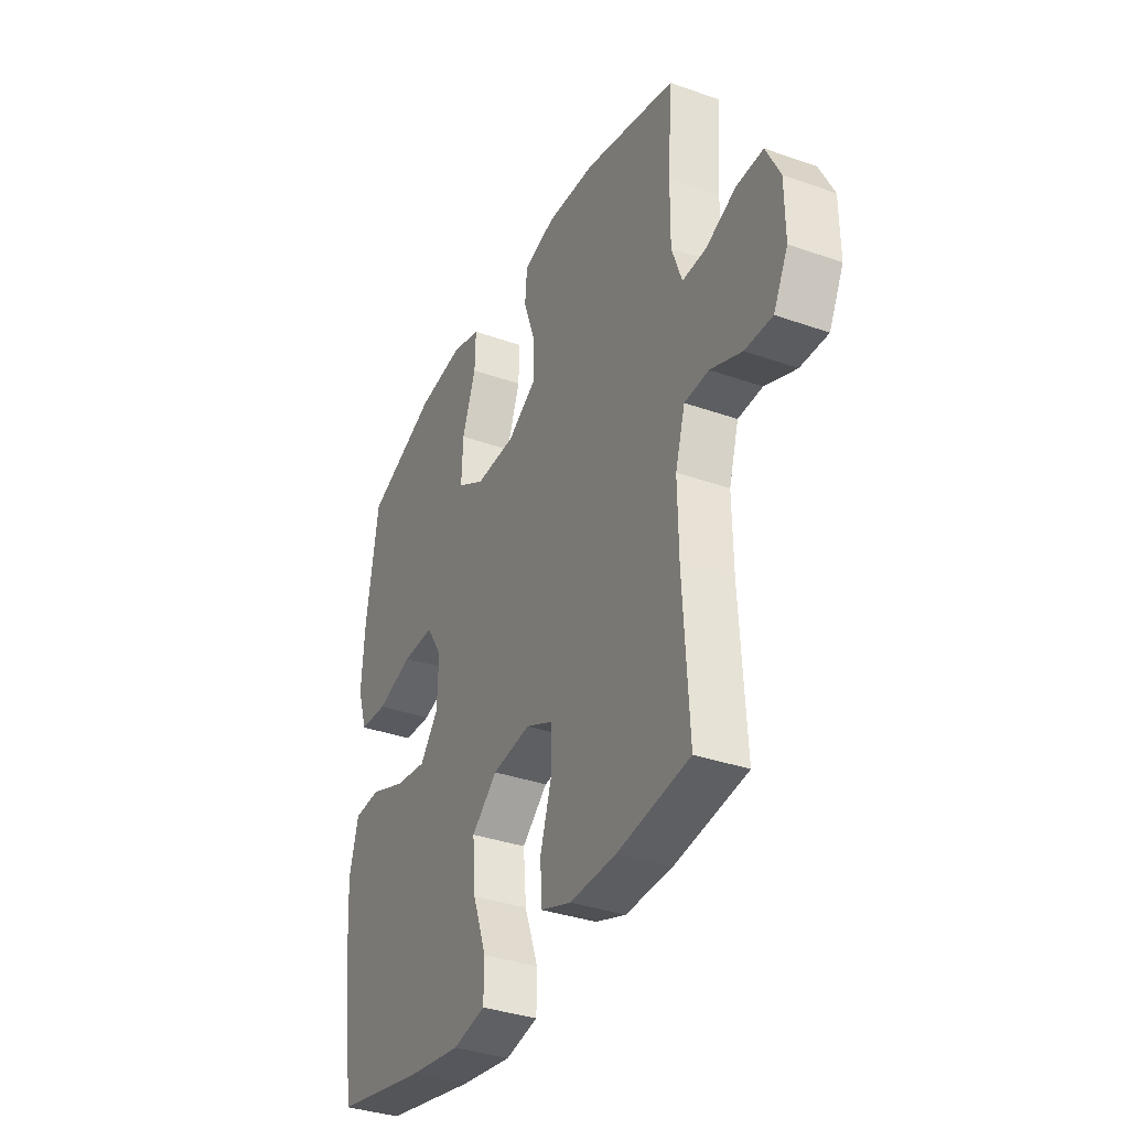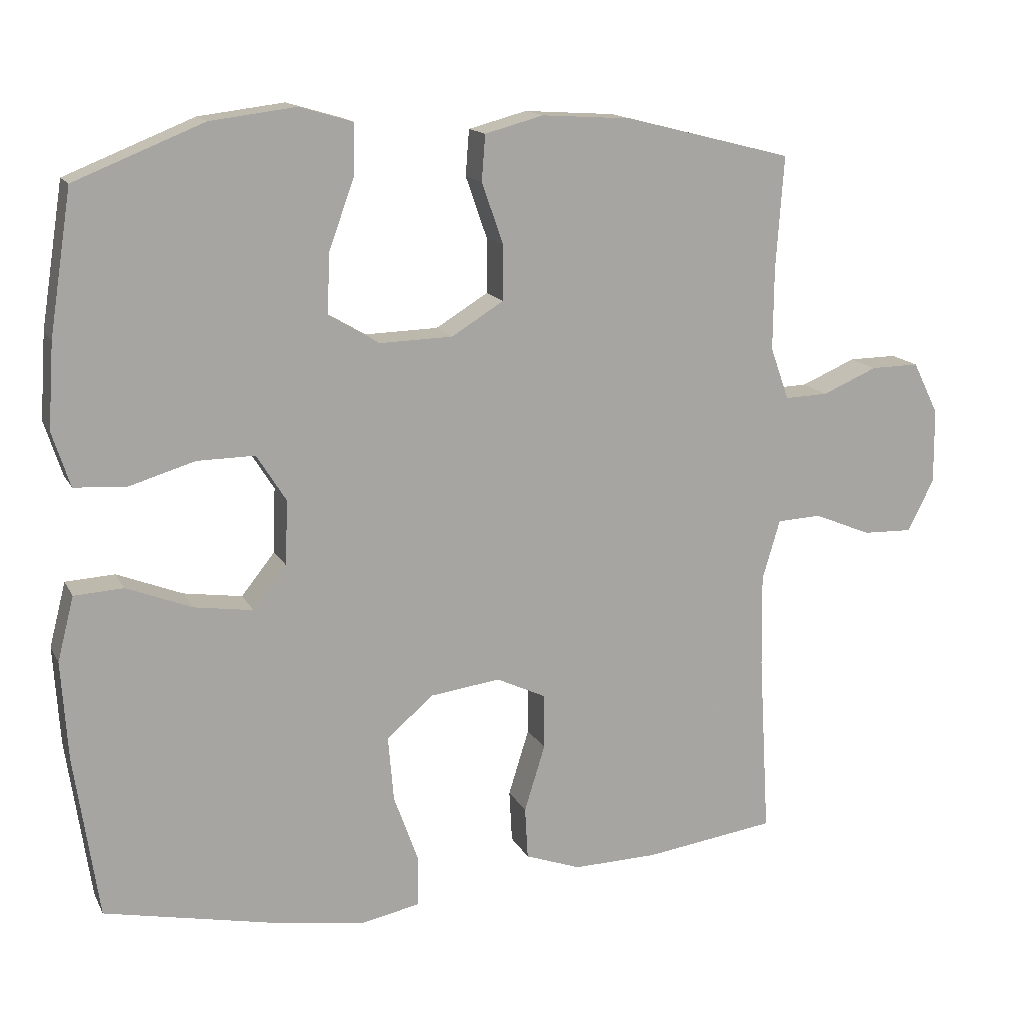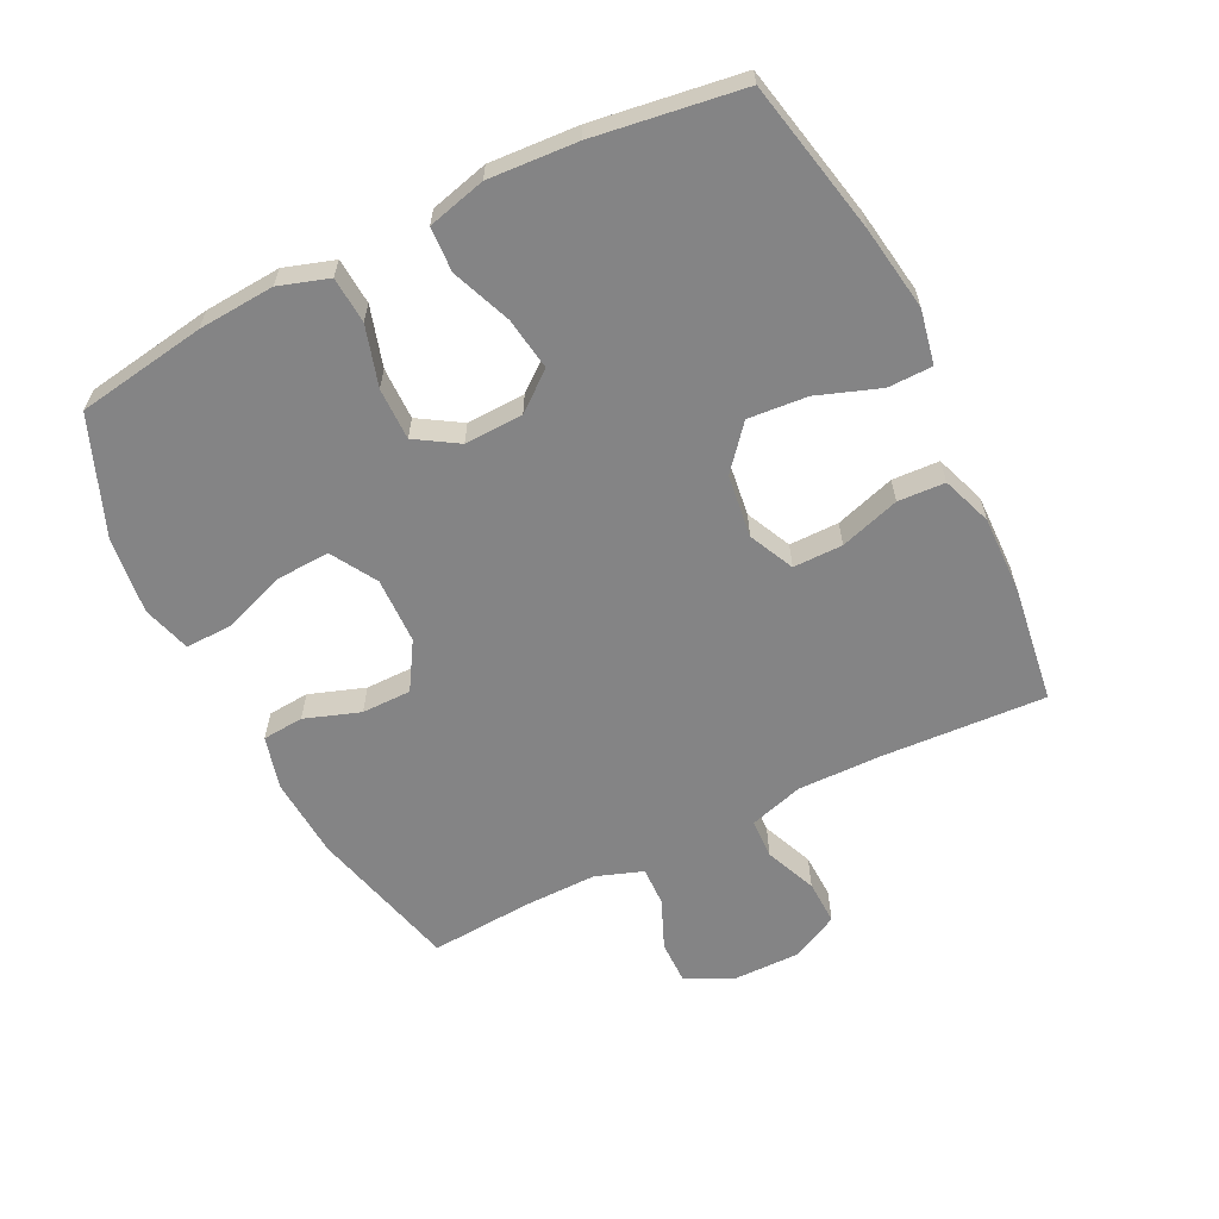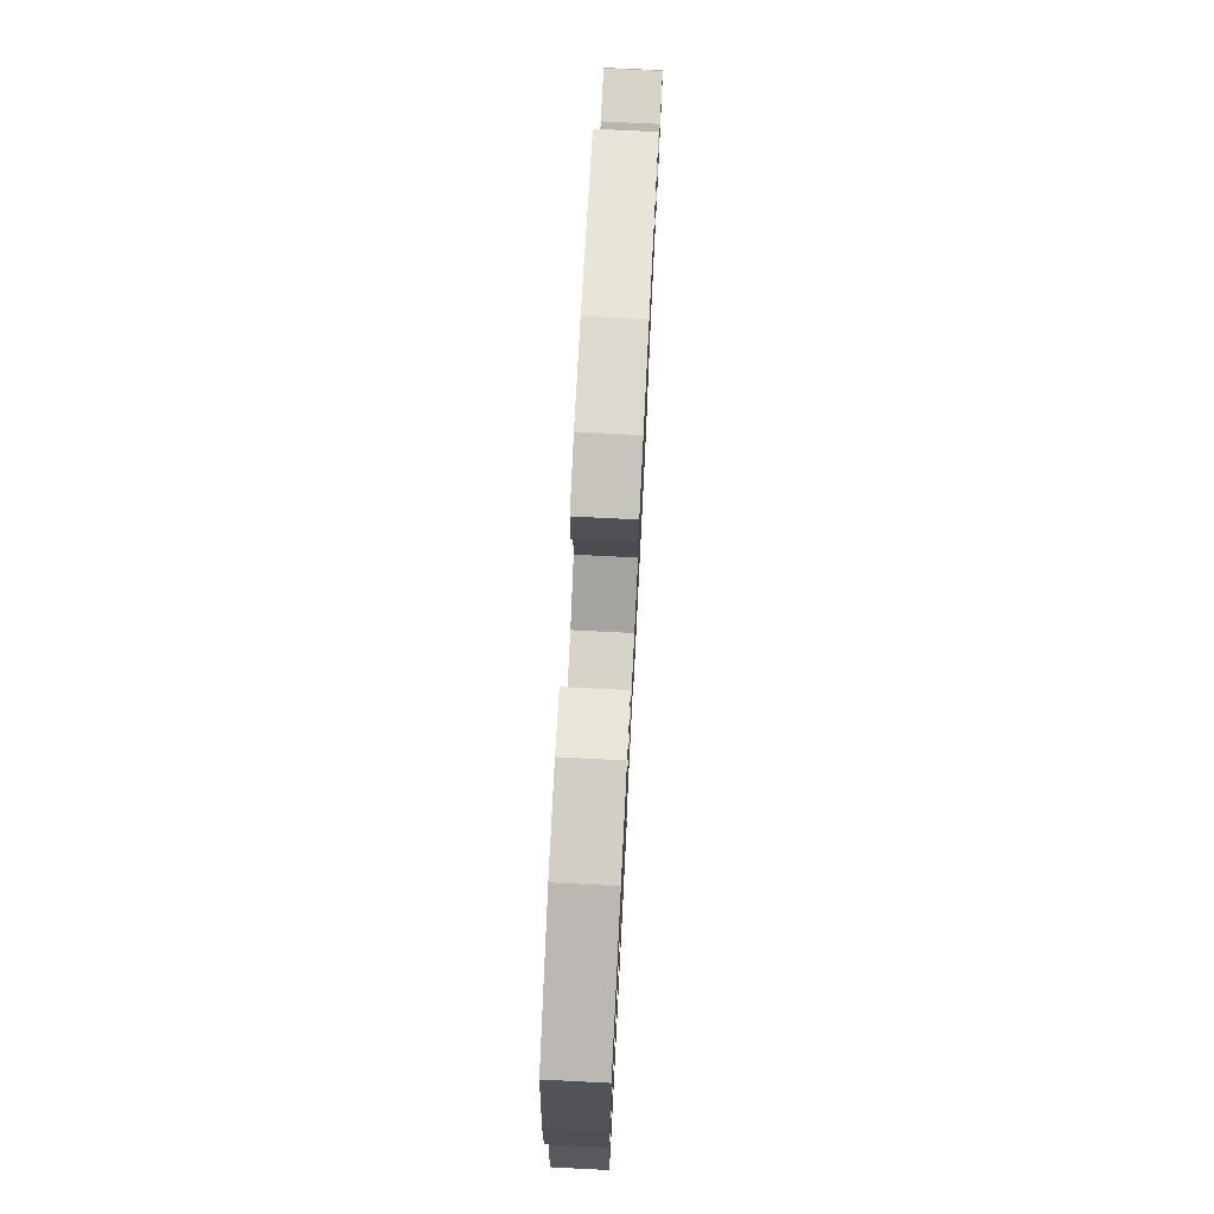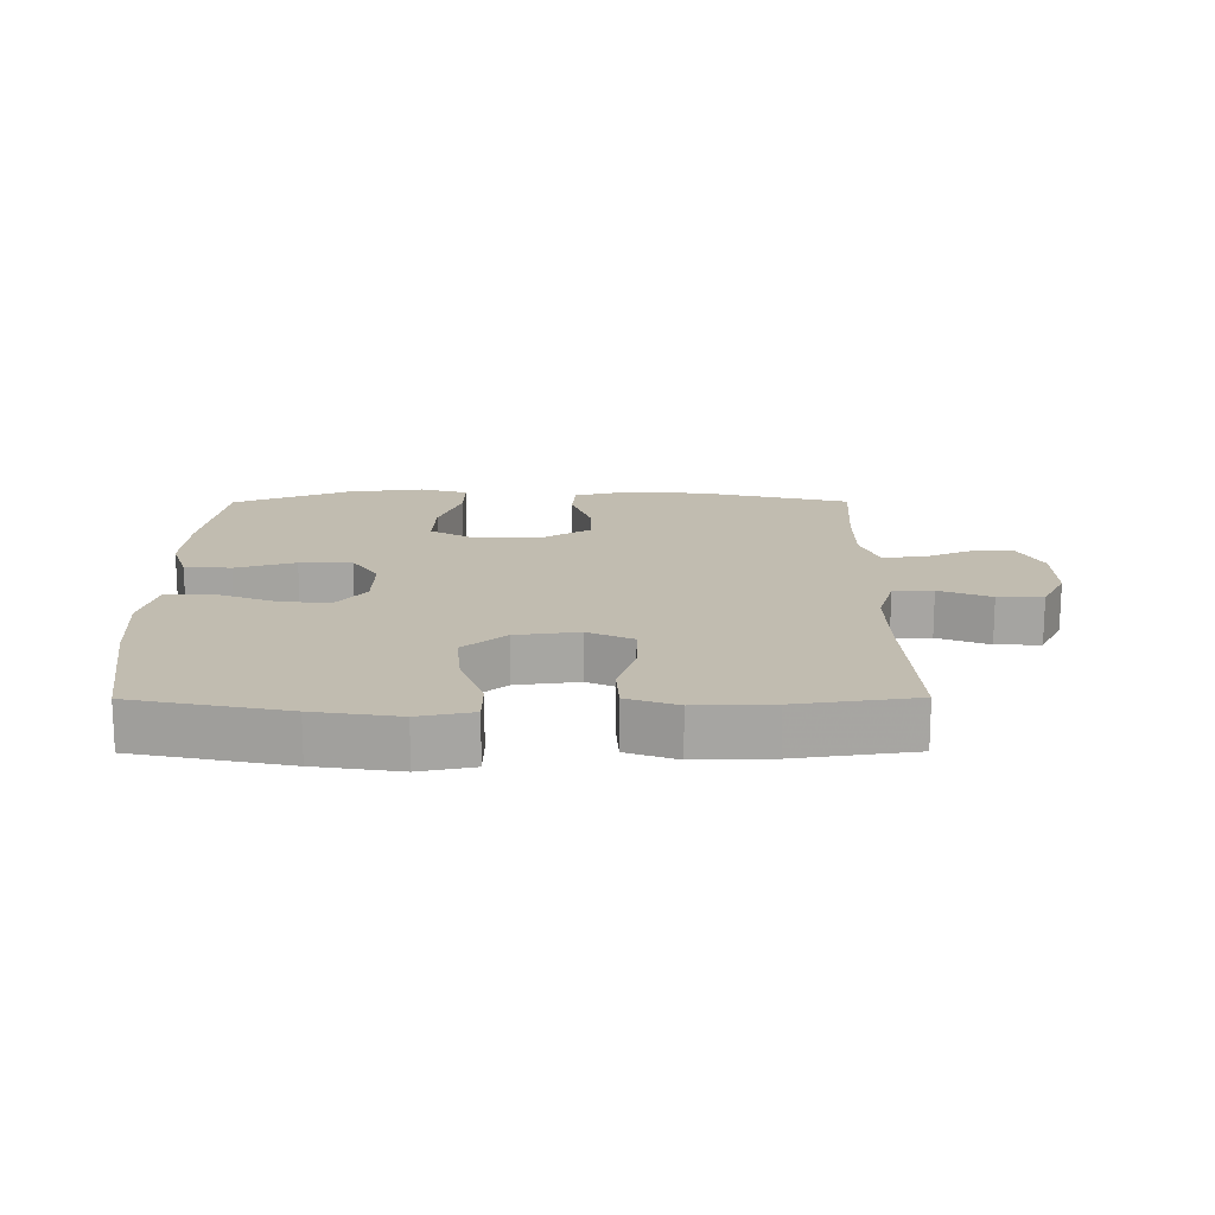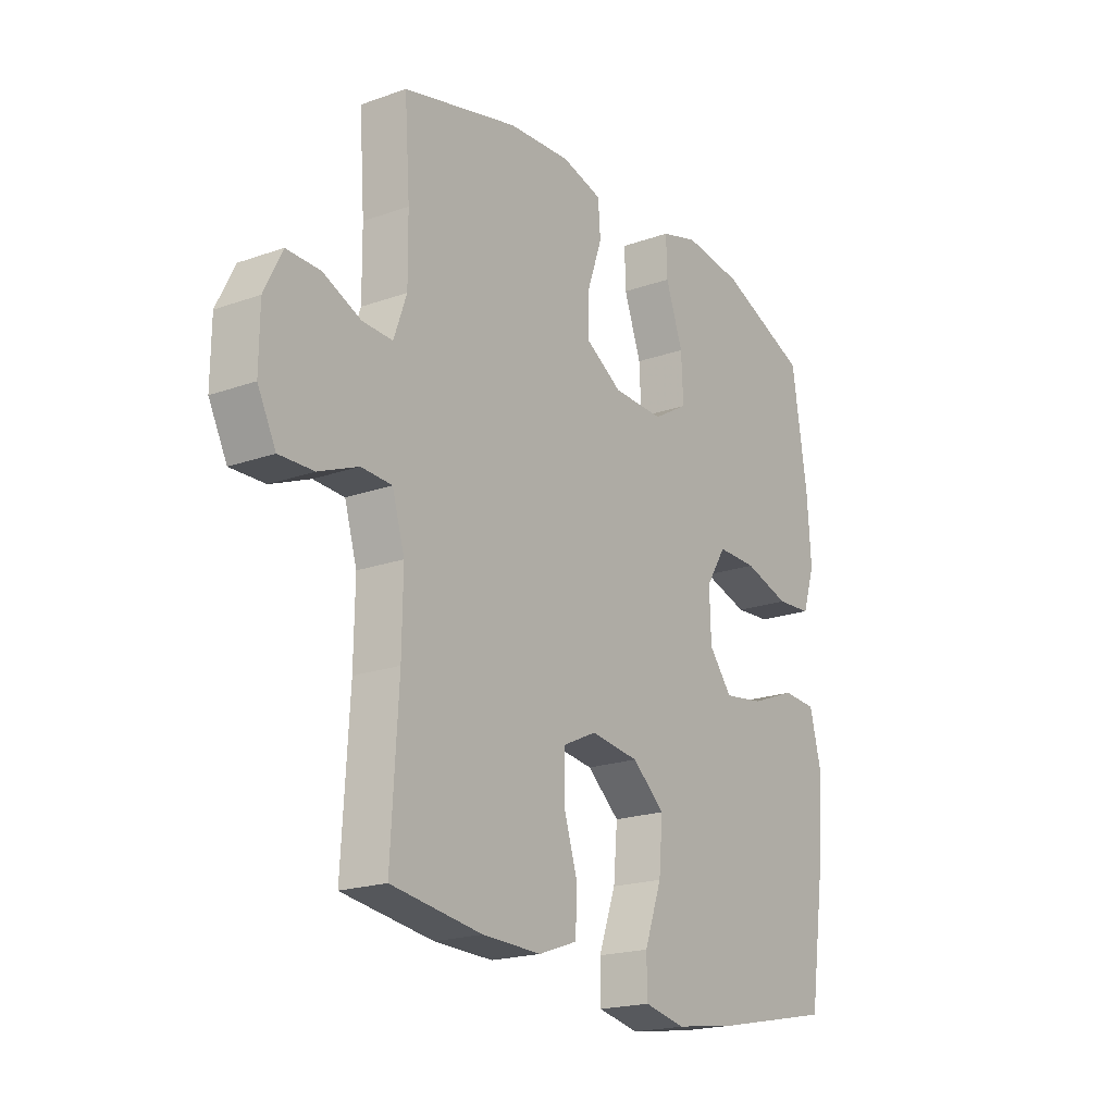
<metadata>
{"format":"obj","ext":"obj","renderer":"f3d","projection":"perspective","resolution":1024,"background":"white","views":[{"elev":-35.4,"azim":-115.1,"up":"+Z"},{"elev":14.6,"azim":160.9,"up":"+Z"},{"elev":-61.5,"azim":116.5,"up":"+Y"},{"elev":75.1,"azim":92.9,"up":"+Z"},{"elev":16.4,"azim":179.7,"up":"+Y"},{"elev":-19.9,"azim":-56.6,"up":"+Z"}]}
</metadata>
<code>
v -0.5 0.07 0.5
v -0.266 0.07 0.559
v -0.139 0.07 0.567
v -0.057 0.07 0.545
v -0.052 0.07 0.481
v -0.082 0.07 0.395
v -0.082 0.07 0.318
v -0.009 0.07 0.273
v 0.094 0.07 0.27
v 0.165 0.07 0.312
v 0.161 0.07 0.397
v 0.126 0.07 0.494
v 0.124 0.07 0.566
v 0.199 0.07 0.588
v 0.319 0.07 0.573
v 0.5 0.07 0.5
v 0.531 0.07 0.3
v 0.539 0.07 0.181
v 0.514 0.07 0.104
v 0.442 0.07 0.099
v 0.349 0.07 0.127
v 0.268 0.07 0.128
v 0.227 0.07 0.063
v 0.23 0.07 -0.028
v 0.277 0.07 -0.087
v 0.359 0.07 -0.075
v 0.451 0.07 -0.039
v 0.52 0.07 -0.043
v 0.543 0.07 -0.133
v 0.534 0.07 -0.271
v 0.5 0.07 -0.5
v 0.263 0.07 -0.549
v 0.132 0.07 -0.569
v 0.048 0.07 -0.552
v 0.047 0.07 -0.483
v 0.082 0.07 -0.386
v 0.09 0.07 -0.294
v 0.024 0.07 -0.238
v -0.074 0.07 -0.225
v -0.144 0.07 -0.258
v -0.144 0.07 -0.335
v -0.115 0.07 -0.428
v -0.119 0.07 -0.501
v -0.197 0.07 -0.529
v -0.316 0.07 -0.526
v -0.5 0.07 -0.5
v -0.485 0.07 -0.244
v -0.483 0.07 -0.114
v -0.508 0.07 -0.03
v -0.57 0.07 -0.027
v -0.65 0.07 -0.06
v -0.72 0.07 -0.062
v -0.757 0.07 0.011
v -0.756 0.07 0.116
v -0.72 0.07 0.189
v -0.652 0.07 0.188
v -0.575 0.07 0.155
v -0.514 0.07 0.153
v -0.488 0.07 0.226
v -0.489 0.07 0.342
v -0.5 0 0.5
v -0.266 0 0.559
v -0.139 0 0.567
v -0.057 0 0.545
v -0.052 0 0.481
v -0.082 0 0.395
v -0.082 0 0.318
v -0.009 0 0.273
v 0.094 0 0.27
v 0.165 0 0.312
v 0.161 0 0.397
v 0.126 0 0.494
v 0.124 0 0.566
v 0.199 0 0.588
v 0.319 0 0.573
v 0.5 0 0.5
v 0.531 0 0.3
v 0.539 0 0.181
v 0.514 0 0.104
v 0.442 0 0.099
v 0.349 0 0.127
v 0.268 0 0.128
v 0.227 0 0.063
v 0.23 0 -0.028
v 0.277 0 -0.087
v 0.359 0 -0.075
v 0.451 0 -0.039
v 0.52 0 -0.043
v 0.543 0 -0.133
v 0.534 0 -0.271
v 0.5 0 -0.5
v 0.263 0 -0.549
v 0.132 0 -0.569
v 0.048 0 -0.552
v 0.047 0 -0.483
v 0.082 0 -0.386
v 0.09 0 -0.294
v 0.024 0 -0.238
v -0.074 0 -0.225
v -0.144 0 -0.258
v -0.144 0 -0.335
v -0.115 0 -0.428
v -0.119 0 -0.501
v -0.197 0 -0.529
v -0.316 0 -0.526
v -0.5 0 -0.5
v -0.485 0 -0.244
v -0.483 0 -0.114
v -0.508 0 -0.03
v -0.57 0 -0.027
v -0.65 0 -0.06
v -0.72 0 -0.062
v -0.757 0 0.011
v -0.756 0 0.116
v -0.72 0 0.189
v -0.652 0 0.188
v -0.575 0 0.155
v -0.514 0 0.153
v -0.488 0 0.226
v -0.489 0 0.342
f 55 56 57
f 54 55 57
f 53 54 57
f 52 53 57
f 51 52 57
f 50 51 57
f 49 50 57 58
f 48 49 58 59
f 45 46 47
f 44 45 47
f 43 44 47
f 42 43 47
f 41 42 47
f 40 41 47 48
f 48 59 60
f 40 48 60
f 39 40 60
f 34 35 36
f 33 34 36
f 32 33 36
f 31 32 36
f 30 31 36
f 29 30 36
f 28 29 36
f 27 28 36
f 26 27 36
f 25 26 36 37
f 24 25 37 38
f 19 20 21
f 18 19 21
f 17 18 21
f 16 17 21
f 15 16 21
f 14 15 21
f 13 14 21
f 12 13 21
f 11 12 21
f 10 11 21 22
f 9 10 22 23
f 4 5 6
f 3 4 6
f 2 3 6
f 1 2 6
f 60 1 6
f 60 6 7
f 39 60 7 8
f 24 38 39
f 23 24 39
f 9 23 39
f 8 9 39
f 117 116 115
f 117 115 114
f 117 114 113
f 117 113 112
f 117 112 111
f 117 111 110
f 118 117 110 109
f 119 118 109 108
f 107 106 105
f 107 105 104
f 107 104 103
f 107 103 102
f 107 102 101
f 108 107 101 100
f 120 119 108
f 120 108 100
f 120 100 99
f 96 95 94
f 96 94 93
f 96 93 92
f 96 92 91
f 96 91 90
f 96 90 89
f 96 89 88
f 96 88 87
f 96 87 86
f 97 96 86 85
f 98 97 85 84
f 81 80 79
f 81 79 78
f 81 78 77
f 81 77 76
f 81 76 75
f 81 75 74
f 81 74 73
f 81 73 72
f 81 72 71
f 82 81 71 70
f 83 82 70 69
f 66 65 64
f 66 64 63
f 66 63 62
f 66 62 61
f 66 61 120
f 67 66 120
f 68 67 120 99
f 99 98 84
f 99 84 83
f 99 83 69
f 99 69 68
f 1 61 62 2
f 2 62 63 3
f 3 63 64 4
f 4 64 65 5
f 5 65 66 6
f 6 66 67 7
f 7 67 68 8
f 8 68 69 9
f 9 69 70 10
f 10 70 71 11
f 11 71 72 12
f 12 72 73 13
f 13 73 74 14
f 14 74 75 15
f 15 75 76 16
f 16 76 77 17
f 17 77 78 18
f 18 78 79 19
f 19 79 80 20
f 20 80 81 21
f 21 81 82 22
f 22 82 83 23
f 23 83 84 24
f 24 84 85 25
f 25 85 86 26
f 26 86 87 27
f 27 87 88 28
f 28 88 89 29
f 29 89 90 30
f 30 90 91 31
f 31 91 92 32
f 32 92 93 33
f 33 93 94 34
f 34 94 95 35
f 35 95 96 36
f 36 96 97 37
f 37 97 98 38
f 38 98 99 39
f 39 99 100 40
f 40 100 101 41
f 41 101 102 42
f 42 102 103 43
f 43 103 104 44
f 44 104 105 45
f 45 105 106 46
f 46 106 107 47
f 47 107 108 48
f 48 108 109 49
f 49 109 110 50
f 50 110 111 51
f 51 111 112 52
f 52 112 113 53
f 53 113 114 54
f 54 114 115 55
f 55 115 116 56
f 56 116 117 57
f 57 117 118 58
f 58 118 119 59
f 59 119 120 60
f 60 120 61 1

</code>
